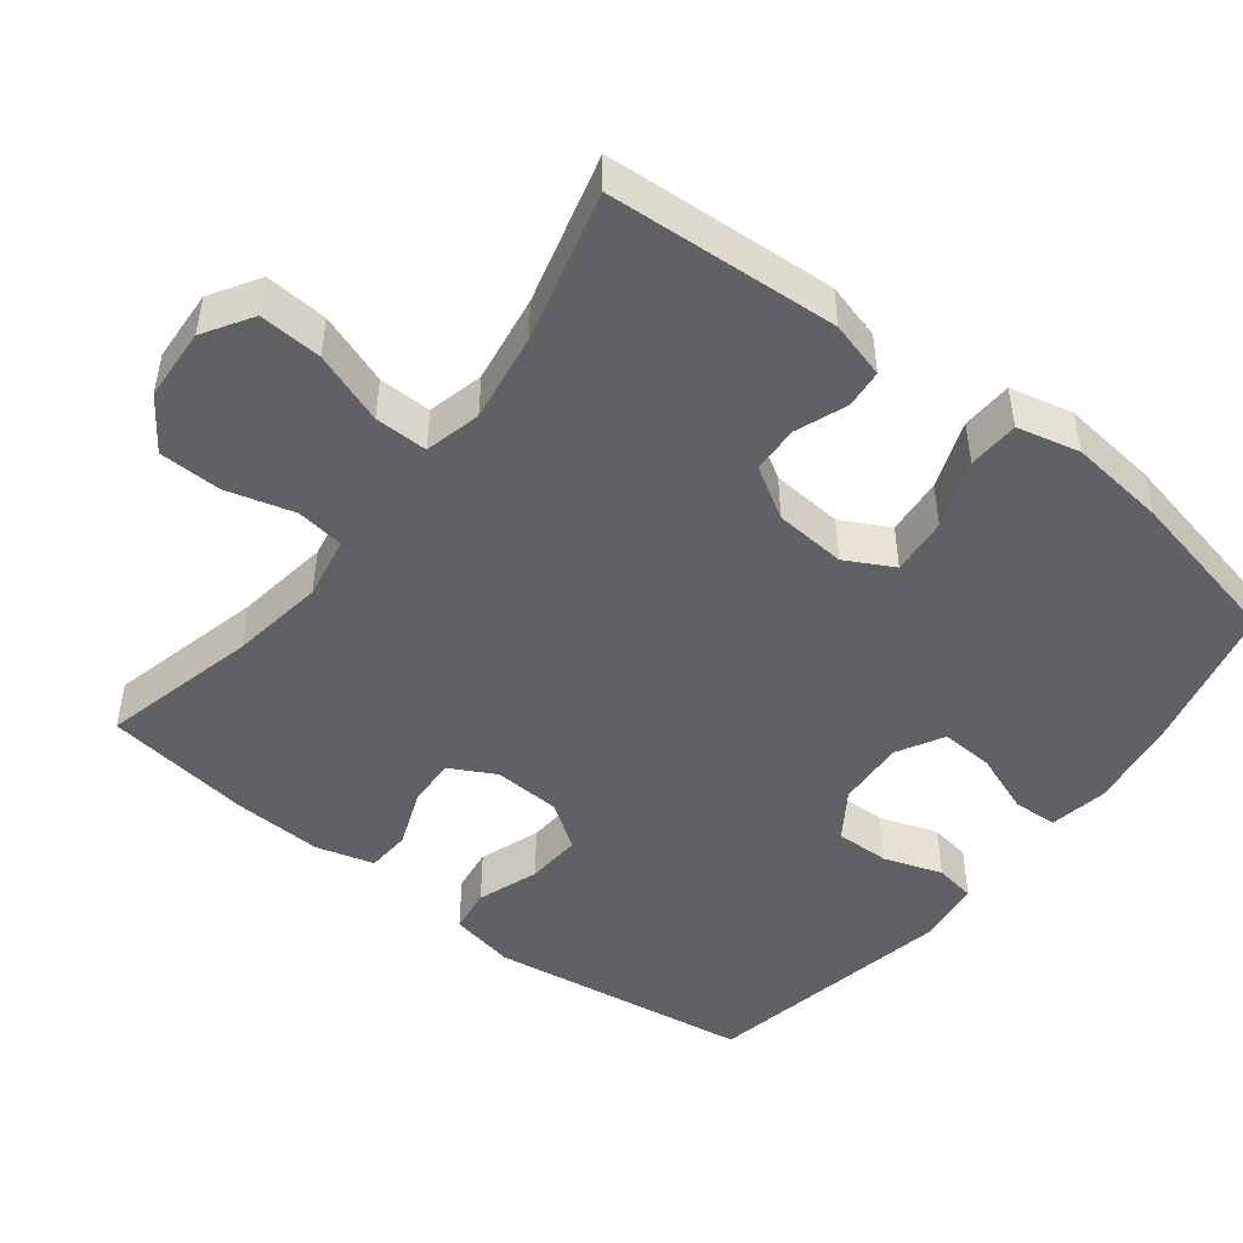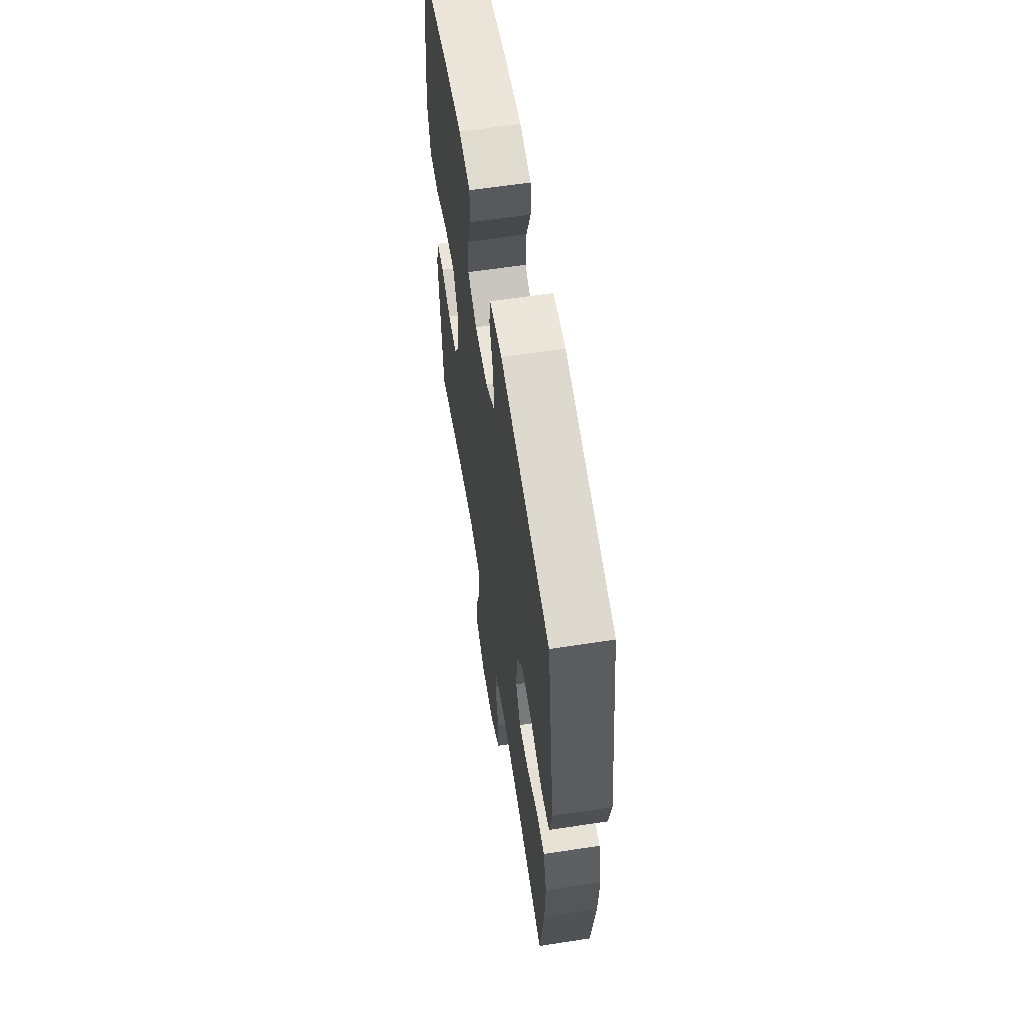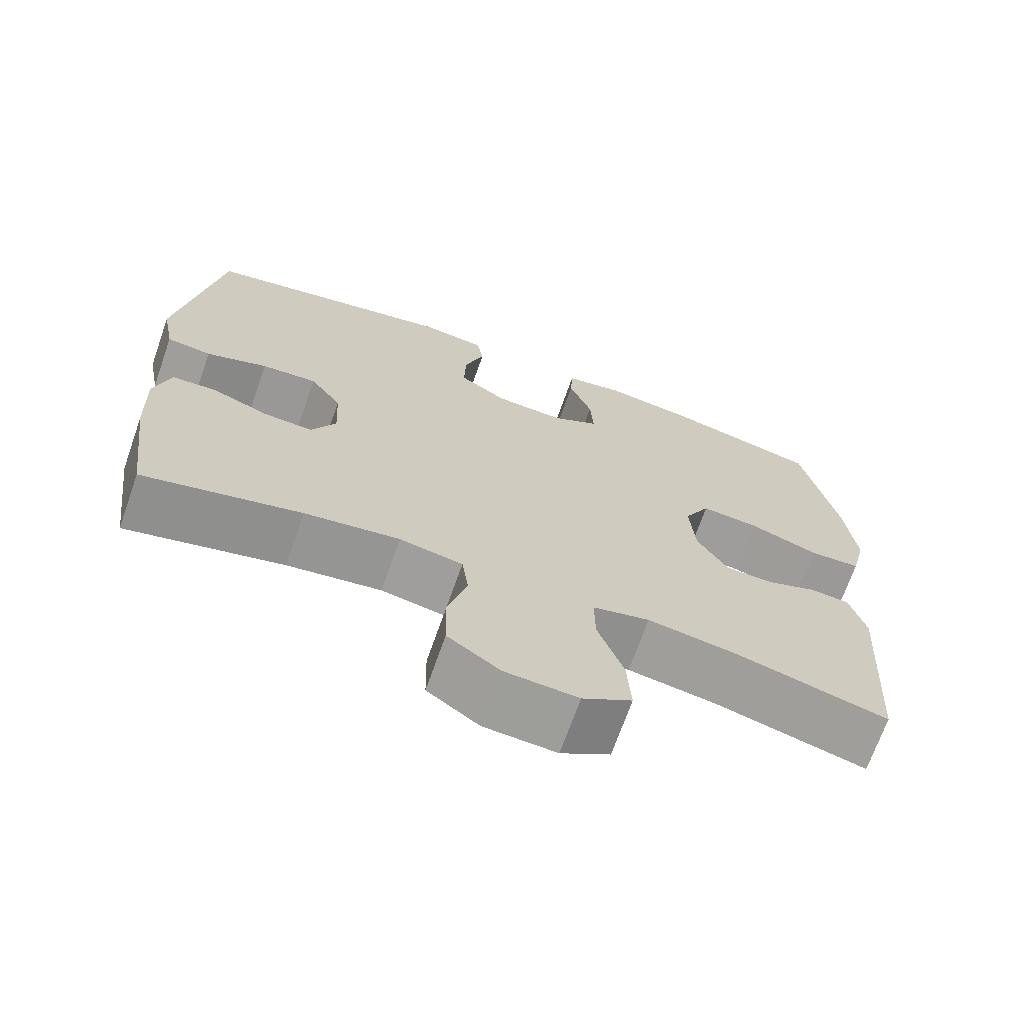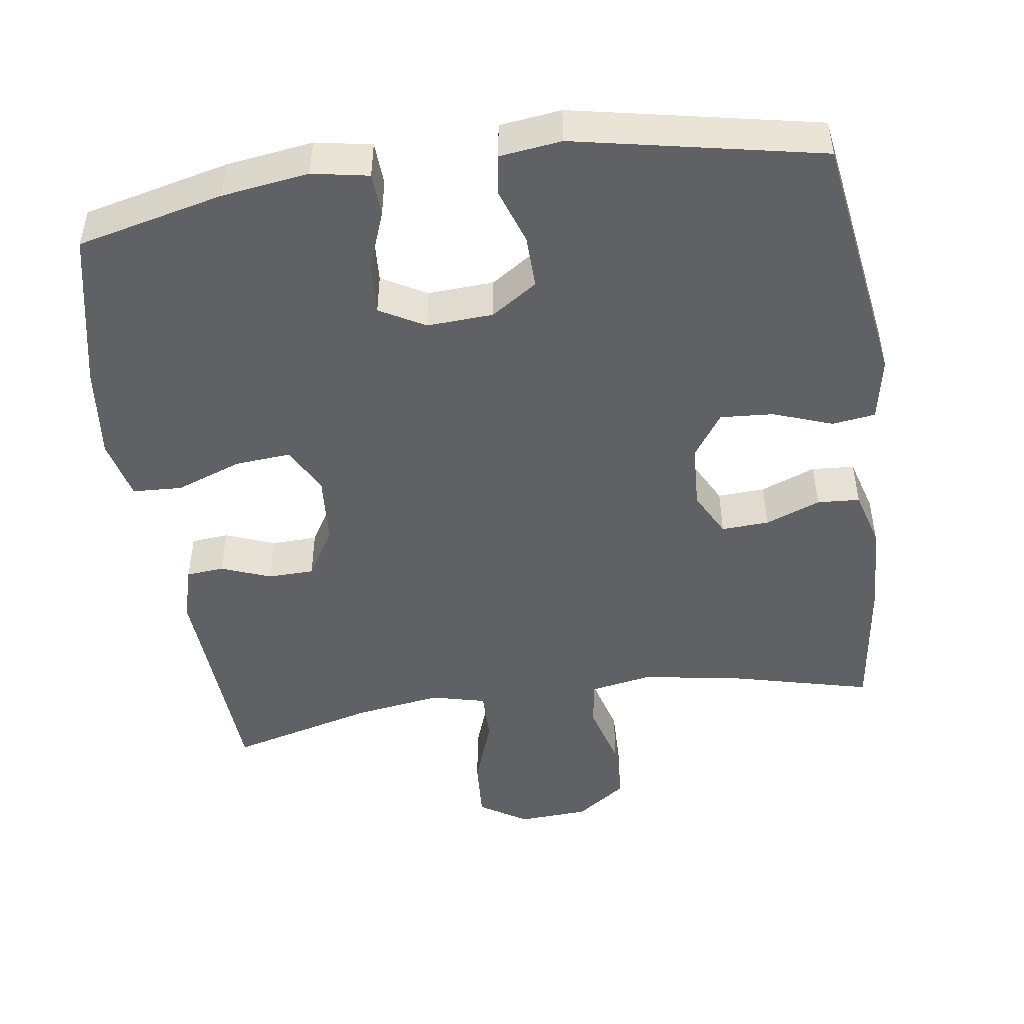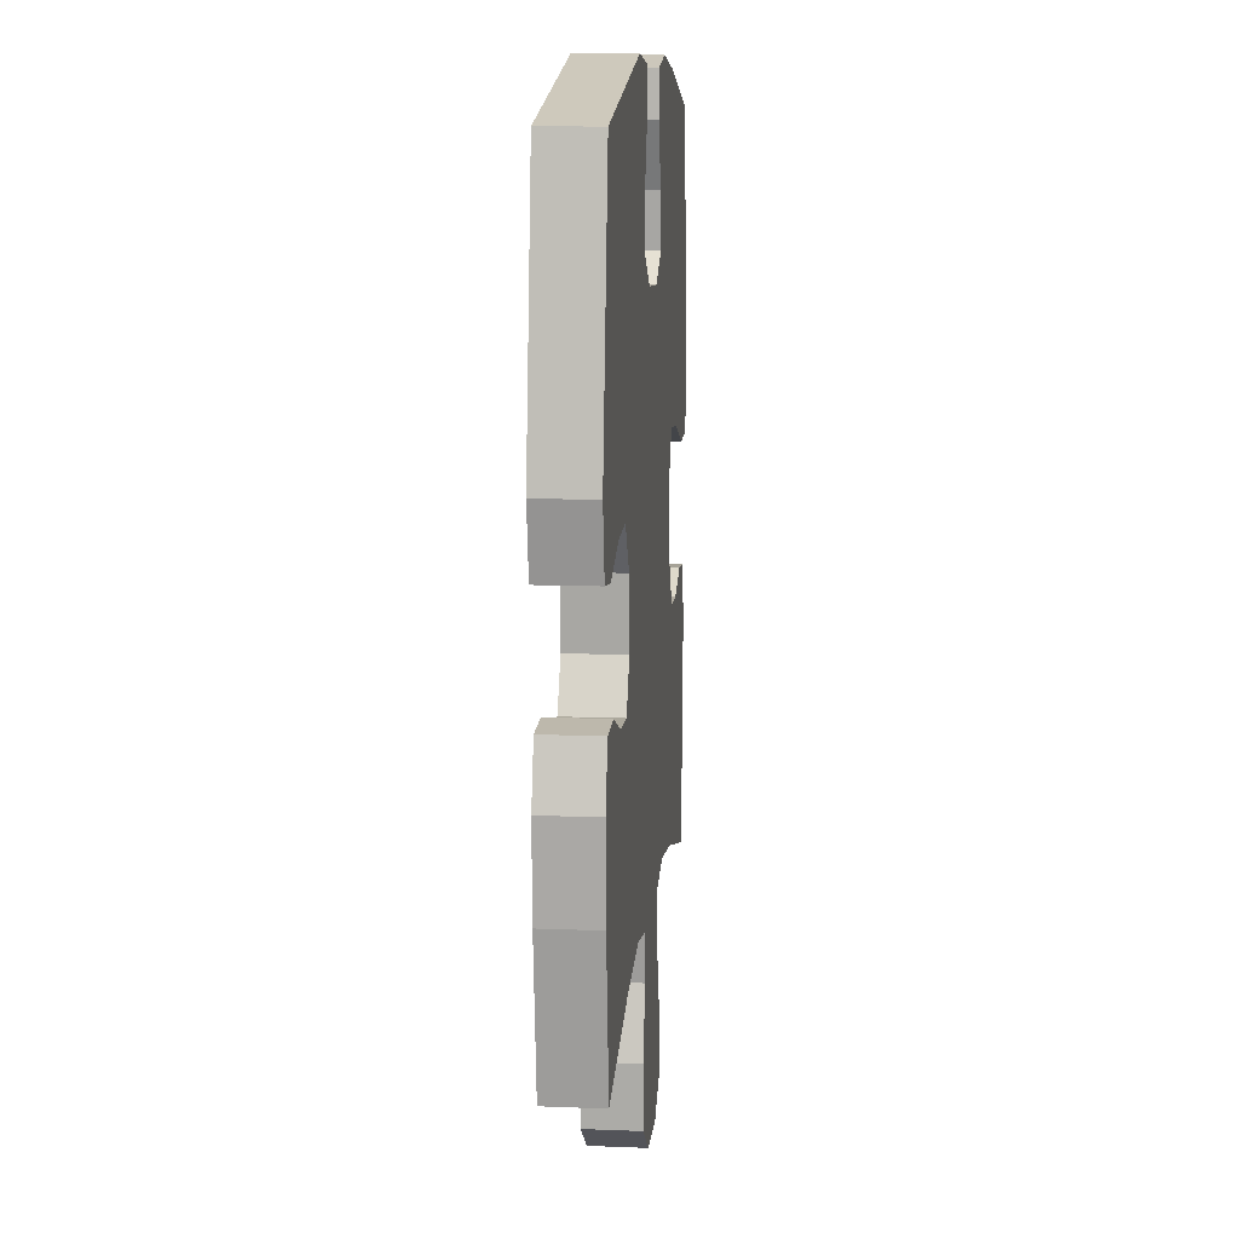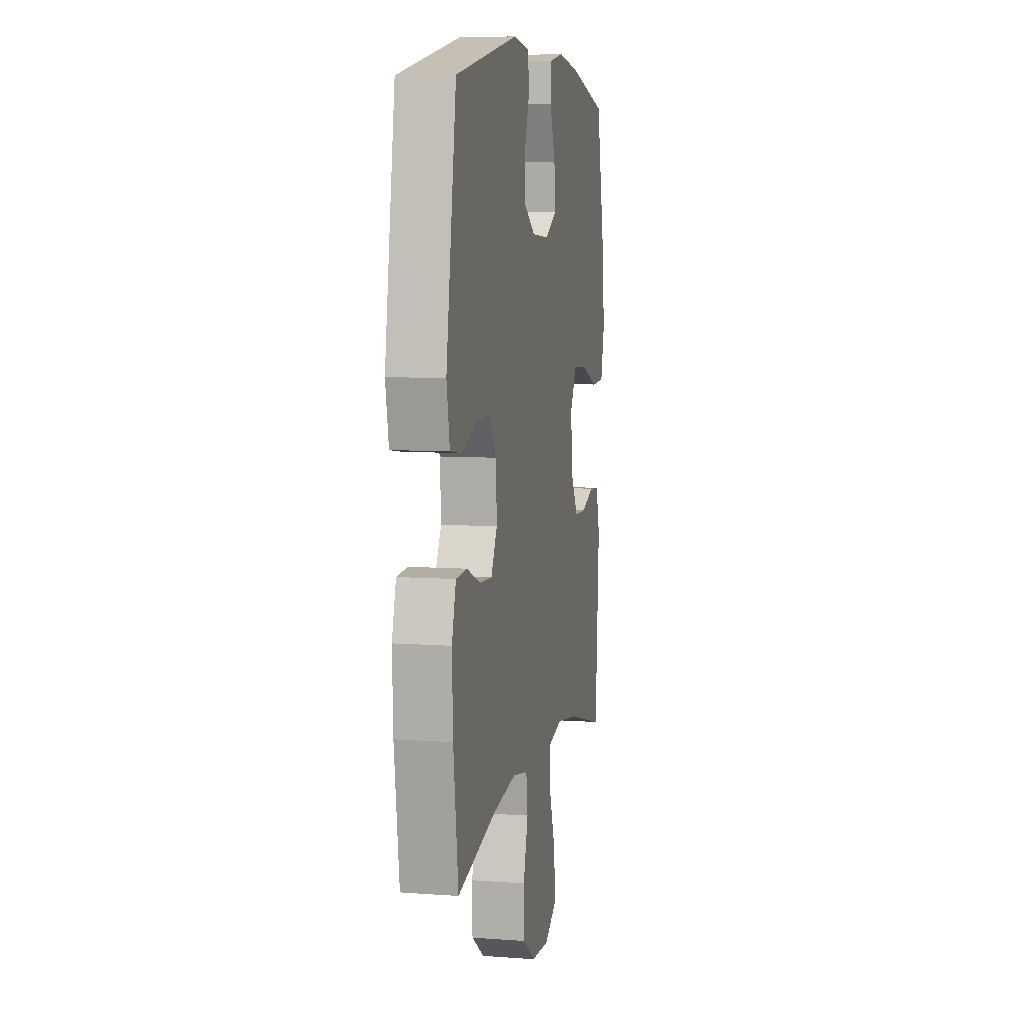
<metadata>
{"format":"obj","ext":"obj","renderer":"f3d","projection":"perspective","resolution":1024,"background":"white","views":[{"elev":-48.2,"azim":-127.9,"up":"+Y"},{"elev":60.7,"azim":81.1,"up":"+Z"},{"elev":-69.7,"azim":160.6,"up":"+Z"},{"elev":-48.3,"azim":8.1,"up":"+Y"},{"elev":11.5,"azim":95.5,"up":"+Z"},{"elev":7.5,"azim":101.8,"up":"+Z"}]}
</metadata>
<code>
o path4420
v -0.2987 0.0375 -0.4388
v -0.178 0.0375 -0.4203
v -0.1015 0.0375 -0.4388
v -0.1023 0.0375 -0.5105
v -0.1367 0.0375 -0.6079
v -0.142 0.0375 -0.693
v -0.07573 0.0375 -0.7343
v 0.0224 0.0375 -0.7286
v 0.09222 0.0375 -0.6791
v 0.09381 0.0375 -0.5945
v 0.06817 0.0375 -0.5028
v 0.07656 0.0375 -0.4375
v 0.1612 0.0375 -0.4219
v 0.2884 0.0375 -0.4406
v 0.4998 0.0375 -0.4925
v 0.5264 0.0375 -0.2916
v 0.531 0.0375 -0.1715
v 0.5087 0.0375 -0.09342
v 0.4494 0.0375 -0.08979
v 0.3728 0.0375 -0.1195
v 0.3065 0.0375 -0.1231
v 0.2734 0.0375 -0.0606
v 0.2779 0.0375 0.03014
v 0.3201 0.0375 0.09167
v 0.3949 0.0375 0.0865
v 0.4774 0.0375 0.05693
v 0.5377 0.0375 0.0652
v 0.5547 0.0375 0.1539
v 0.4998 0.0375 0.5092
v 0.1564 0.0375 0.5775
v 0.07031 0.0375 0.5663
v 0.06163 0.0375 0.5111
v 0.08862 0.0375 0.4322
v 0.09055 0.0375 0.3589
v 0.0264 0.0375 0.316
v -0.066 0.0375 0.3107
v -0.1291 0.0375 0.3457
v -0.125 0.0375 0.4179
v -0.09439 0.0375 0.5004
v -0.09775 0.0375 0.5605
v -0.1768 0.0375 0.5749
v -0.2984 0.0375 0.5575
v -0.5021 0.0375 0.5092
v -0.5478 0.0375 0.2894
v -0.5619 0.0375 0.1581
v -0.5414 0.0375 0.07292
v -0.4719 0.0375 0.06953
v -0.38 0.0375 0.1034
v -0.3021 0.0375 0.1098
v -0.2673 0.0375 0.04503
v -0.2747 0.0375 -0.05199
v -0.3159 0.0375 -0.1214
v -0.3803 0.0375 -0.1233
v -0.4493 0.0375 -0.09699
v -0.5018 0.0375 -0.1017
v -0.523 0.0375 -0.1786
v -0.5021 0.0375 -0.4925
v -0.2987 -0.0375 -0.4388
v -0.178 -0.0375 -0.4203
v -0.1015 -0.0375 -0.4388
v -0.1023 -0.0375 -0.5105
v -0.1367 -0.0375 -0.6079
v -0.142 -0.0375 -0.693
v -0.07573 -0.0375 -0.7343
v 0.0224 -0.0375 -0.7286
v 0.09222 -0.0375 -0.6791
v 0.09381 -0.0375 -0.5945
v 0.06817 -0.0375 -0.5028
v 0.07656 -0.0375 -0.4375
v 0.1612 -0.0375 -0.4219
v 0.2884 -0.0375 -0.4406
v 0.4998 -0.0375 -0.4925
v 0.5264 -0.0375 -0.2916
v 0.531 -0.0375 -0.1715
v 0.5087 -0.0375 -0.09342
v 0.4494 -0.0375 -0.08979
v 0.3728 -0.0375 -0.1195
v 0.3065 -0.0375 -0.1231
v 0.2734 -0.0375 -0.0606
v 0.2779 -0.0375 0.03014
v 0.3201 -0.0375 0.09167
v 0.3949 -0.0375 0.0865
v 0.4774 -0.0375 0.05693
v 0.5377 -0.0375 0.0652
v 0.5547 -0.0375 0.1539
v 0.4998 -0.0375 0.5092
v 0.1564 -0.0375 0.5775
v 0.07031 -0.0375 0.5663
v 0.06163 -0.0375 0.5111
v 0.08862 -0.0375 0.4322
v 0.09055 -0.0375 0.3589
v 0.0264 -0.0375 0.316
v -0.066 -0.0375 0.3107
v -0.1291 -0.0375 0.3457
v -0.125 -0.0375 0.4179
v -0.09439 -0.0375 0.5004
v -0.09775 -0.0375 0.5605
v -0.1768 -0.0375 0.5749
v -0.2984 -0.0375 0.5575
v -0.5021 -0.0375 0.5092
v -0.5478 -0.0375 0.2894
v -0.5619 -0.0375 0.1581
v -0.5414 -0.0375 0.07292
v -0.4719 -0.0375 0.06953
v -0.38 -0.0375 0.1034
v -0.3021 -0.0375 0.1098
v -0.2673 -0.0375 0.04503
v -0.2747 -0.0375 -0.05199
v -0.3159 -0.0375 -0.1214
v -0.3803 -0.0375 -0.1233
v -0.4493 -0.0375 -0.09699
v -0.5018 -0.0375 -0.1017
v -0.523 -0.0375 -0.1786
v -0.5021 -0.0375 -0.4925
v -0.142 0.0375 -0.693
v -0.142 0.0375 -0.693
v -0.07573 0.0375 -0.7343
v 0.0224 0.0375 -0.7286
v 0.09222 0.0375 -0.6791
v -0.1367 0.0375 -0.6079
v 0.09381 0.0375 -0.5945
v -0.1023 0.0375 -0.5105
v 0.06817 0.0375 -0.5028
v -0.1015 0.0375 -0.4388
v -0.1015 0.0375 -0.4388
v 0.07656 0.0375 -0.4375
v 0.07656 0.0375 -0.4375
v 0.2884 0.0375 -0.4406
v 0.4998 0.0375 -0.4925
v 0.4998 0.0375 -0.4925
v -0.5021 0.0375 -0.4925
v -0.5021 0.0375 -0.4925
v -0.2987 0.0375 -0.4388
v 0.1612 0.0375 -0.4219
v -0.178 0.0375 -0.4203
v 0.5264 0.0375 -0.2916
v -0.523 0.0375 -0.1786
v 0.531 0.0375 -0.1715
v -0.5018 0.0375 -0.1017
v -0.5018 0.0375 -0.1017
v 0.3728 0.0375 -0.1195
v 0.3065 0.0375 -0.1231
v 0.3065 0.0375 -0.1231
v 0.5087 0.0375 -0.09342
v 0.5087 0.0375 -0.09342
v -0.4493 0.0375 -0.09699
v -0.3803 0.0375 -0.1233
v -0.3159 0.0375 -0.1214
v 0.2734 0.0375 -0.0606
v -0.2747 0.0375 -0.05199
v 0.4494 0.0375 -0.08979
v 0.2779 0.0375 0.03014
v -0.2673 0.0375 0.04503
v 0.3201 0.0375 0.09167
v -0.3021 0.0375 0.1098
v -0.3021 0.0375 0.1098
v 0.3949 0.0375 0.0865
v 0.4774 0.0375 0.05693
v 0.5377 0.0375 0.0652
v 0.5377 0.0375 0.0652
v 0.5547 0.0375 0.1539
v -0.5414 0.0375 0.07292
v -0.5414 0.0375 0.07292
v -0.4719 0.0375 0.06953
v -0.38 0.0375 0.1034
v -0.5619 0.0375 0.1581
v -0.5478 0.0375 0.2894
v 0.0264 0.0375 0.316
v -0.066 0.0375 0.3107
v -0.1291 0.0375 0.3457
v -0.1291 0.0375 0.3457
v 0.09055 0.0375 0.3589
v -0.125 0.0375 0.4179
v 0.08862 0.0375 0.4322
v -0.5021 0.0375 0.5092
v -0.5021 0.0375 0.5092
v -0.09439 0.0375 0.5004
v 0.06163 0.0375 0.5111
v 0.4998 0.0375 0.5092
v 0.4998 0.0375 0.5092
v -0.09775 0.0375 0.5605
v -0.09775 0.0375 0.5605
v 0.07031 0.0375 0.5663
v 0.07031 0.0375 0.5663
v -0.2984 0.0375 0.5575
v -0.1768 0.0375 0.5749
v 0.1564 0.0375 0.5775
v -0.142 -0.0375 -0.693
v -0.142 -0.0375 -0.693
v -0.07573 -0.0375 -0.7343
v 0.0224 -0.0375 -0.7286
v 0.09222 -0.0375 -0.6791
v -0.1367 -0.0375 -0.6079
v 0.09381 -0.0375 -0.5945
v -0.1023 -0.0375 -0.5105
v 0.06817 -0.0375 -0.5028
v -0.1015 -0.0375 -0.4388
v -0.1015 -0.0375 -0.4388
v 0.07656 -0.0375 -0.4375
v 0.07656 -0.0375 -0.4375
v 0.2884 -0.0375 -0.4406
v 0.4998 -0.0375 -0.4925
v 0.4998 -0.0375 -0.4925
v -0.5021 -0.0375 -0.4925
v -0.5021 -0.0375 -0.4925
v -0.2987 -0.0375 -0.4388
v 0.1612 -0.0375 -0.4219
v -0.178 -0.0375 -0.4203
v 0.5264 -0.0375 -0.2916
v -0.523 -0.0375 -0.1786
v 0.531 -0.0375 -0.1715
v -0.5018 -0.0375 -0.1017
v -0.5018 -0.0375 -0.1017
v 0.3728 -0.0375 -0.1195
v 0.3065 -0.0375 -0.1231
v 0.3065 -0.0375 -0.1231
v 0.5087 -0.0375 -0.09342
v 0.5087 -0.0375 -0.09342
v -0.4493 -0.0375 -0.09699
v -0.3803 -0.0375 -0.1233
v -0.3159 -0.0375 -0.1214
v 0.2734 -0.0375 -0.0606
v -0.2747 -0.0375 -0.05199
v 0.4494 -0.0375 -0.08979
v 0.2779 -0.0375 0.03014
v -0.2673 -0.0375 0.04503
v 0.3201 -0.0375 0.09167
v -0.3021 -0.0375 0.1098
v -0.3021 -0.0375 0.1098
v 0.3949 -0.0375 0.0865
v 0.4774 -0.0375 0.05693
v 0.5377 -0.0375 0.0652
v 0.5377 -0.0375 0.0652
v 0.5547 -0.0375 0.1539
v -0.5414 -0.0375 0.07292
v -0.5414 -0.0375 0.07292
v -0.4719 -0.0375 0.06953
v -0.38 -0.0375 0.1034
v -0.5619 -0.0375 0.1581
v -0.5478 -0.0375 0.2894
v 0.0264 -0.0375 0.316
v -0.066 -0.0375 0.3107
v -0.1291 -0.0375 0.3457
v -0.1291 -0.0375 0.3457
v 0.09055 -0.0375 0.3589
v -0.125 -0.0375 0.4179
v 0.08862 -0.0375 0.4322
v -0.5021 -0.0375 0.5092
v -0.5021 -0.0375 0.5092
v -0.09439 -0.0375 0.5004
v 0.06163 -0.0375 0.5111
v 0.4998 -0.0375 0.5092
v 0.4998 -0.0375 0.5092
v -0.09775 -0.0375 0.5605
v -0.09775 -0.0375 0.5605
v 0.07031 -0.0375 0.5663
v 0.07031 -0.0375 0.5663
v -0.2984 -0.0375 0.5575
v -0.1768 -0.0375 0.5749
v 0.1564 -0.0375 0.5775
f 242 228 226
f 191 193 190
f 222 207 215
f 243 258 240
f 221 206 208
f 219 210 220
f 260 247 252
f 240 228 243
f 194 191 192
f 223 208 197
f 230 231 234
f 228 240 238
f 195 193 194
f 222 199 207
f 194 193 191
f 220 206 221
f 225 226 222
f 241 226 225
f 241 227 245
f 214 211 224
f 259 258 246
f 250 259 246
f 252 227 230
f 252 230 234
f 226 223 222
f 239 238 240
f 252 245 227
f 238 239 237
f 224 211 217
f 206 210 204
f 197 195 196
f 212 210 219
f 243 228 242
f 206 220 210
f 254 259 250
f 211 214 209
f 251 260 256
f 242 226 241
f 196 195 194
f 248 240 258
f 199 223 197
f 214 215 201
f 234 231 232
f 247 260 251
f 237 239 235
f 246 258 243
f 199 197 196
f 222 223 199
f 209 201 202
f 209 214 201
f 227 241 225
f 221 208 223
f 245 252 247
f 190 193 188
f 215 207 201
f 116 7 64 189
f 7 8 65 64
f 8 9 66 65
f 5 6 63 62
f 9 10 67 66
f 4 5 62 61
f 10 11 68 67
f 125 4 61 198
f 11 127 200 68
f 14 130 203 71
f 132 1 58 205
f 13 14 71 70
f 2 3 60 59
f 1 2 59 58
f 12 13 70 69
f 15 16 73 72
f 56 57 114 113
f 16 17 74 73
f 140 56 113 213
f 20 143 216 77
f 17 145 218 74
f 54 55 112 111
f 53 54 111 110
f 52 53 110 109
f 21 22 79 78
f 51 52 109 108
f 19 20 77 76
f 18 19 76 75
f 22 23 80 79
f 50 51 108 107
f 23 24 81 80
f 156 50 107 229
f 25 26 83 82
f 26 160 233 83
f 27 28 85 84
f 163 47 104 236
f 47 48 105 104
f 45 46 103 102
f 24 25 82 81
f 48 49 106 105
f 44 45 102 101
f 35 36 93 92
f 36 171 244 93
f 34 35 92 91
f 37 38 95 94
f 33 34 91 90
f 176 44 101 249
f 38 39 96 95
f 32 33 90 89
f 28 180 253 85
f 39 182 255 96
f 184 32 89 257
f 42 43 100 99
f 41 42 99 98
f 40 41 98 97
f 30 31 88 87
f 29 30 87 86
f 169 153 155
f 118 117 120
f 149 142 134
f 170 167 185
f 148 135 133
f 146 147 137
f 187 179 174
f 167 170 155
f 121 119 118
f 150 124 135
f 157 161 158
f 155 165 167
f 122 121 120
f 149 134 126
f 121 118 120
f 147 148 133
f 152 149 153
f 168 152 153
f 168 172 154
f 141 151 138
f 186 173 185
f 177 173 186
f 179 157 154
f 179 161 157
f 153 149 150
f 166 167 165
f 179 154 172
f 165 164 166
f 151 144 138
f 133 131 137
f 124 123 122
f 139 146 137
f 170 169 155
f 133 137 147
f 181 177 186
f 138 136 141
f 178 183 187
f 169 168 153
f 123 121 122
f 175 185 167
f 126 124 150
f 141 128 142
f 161 159 158
f 174 178 187
f 164 162 166
f 173 170 185
f 126 123 124
f 149 126 150
f 136 129 128
f 136 128 141
f 154 152 168
f 148 150 135
f 172 174 179
f 117 115 120
f 142 128 134

</code>
